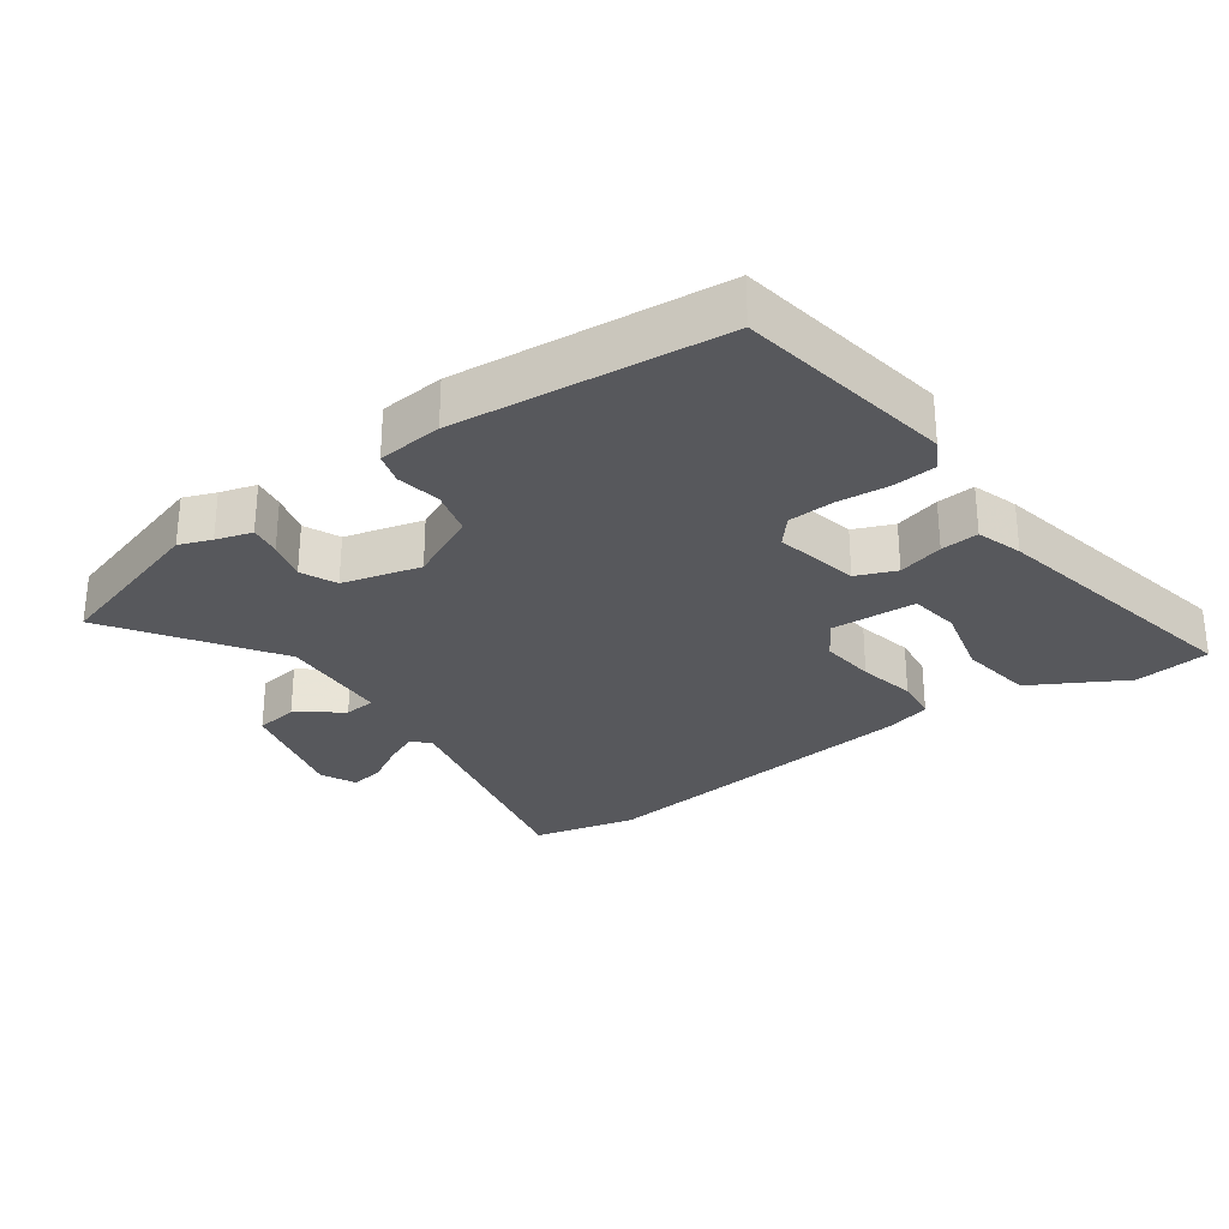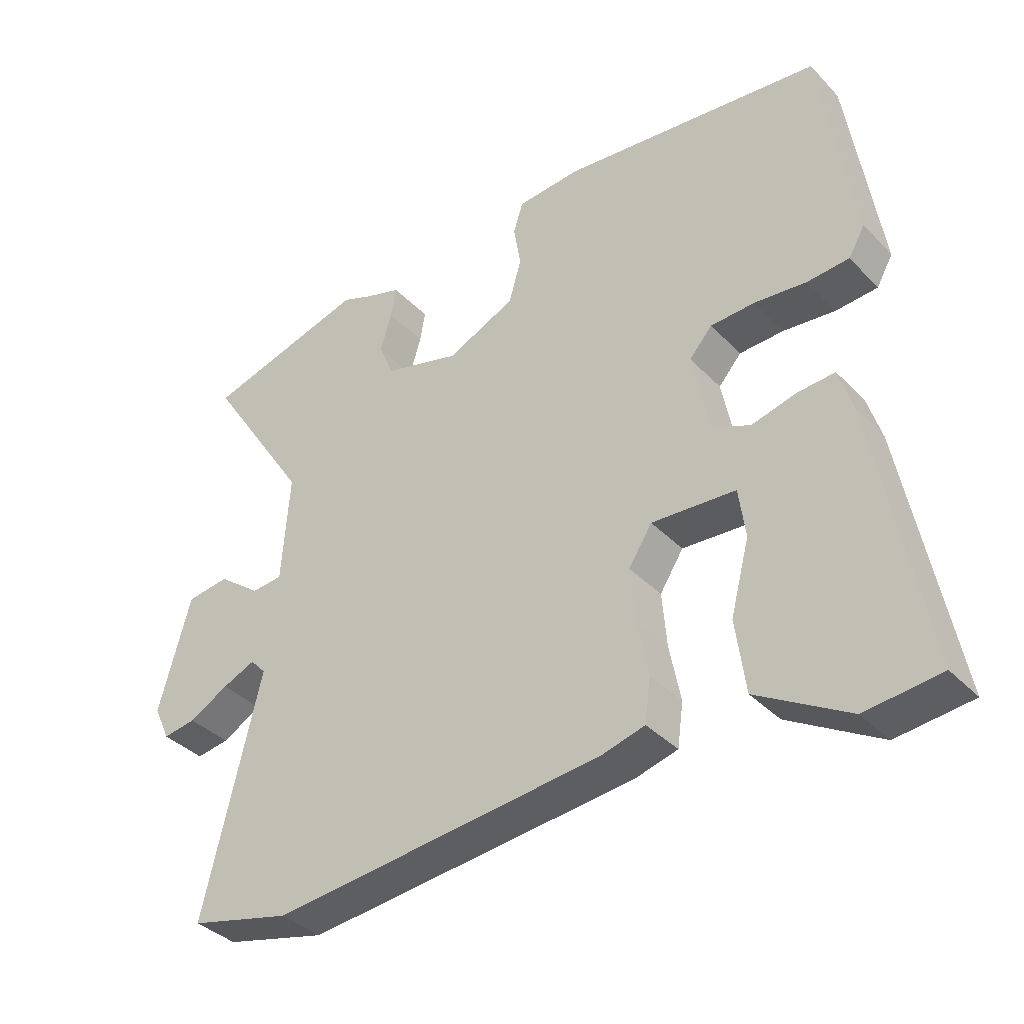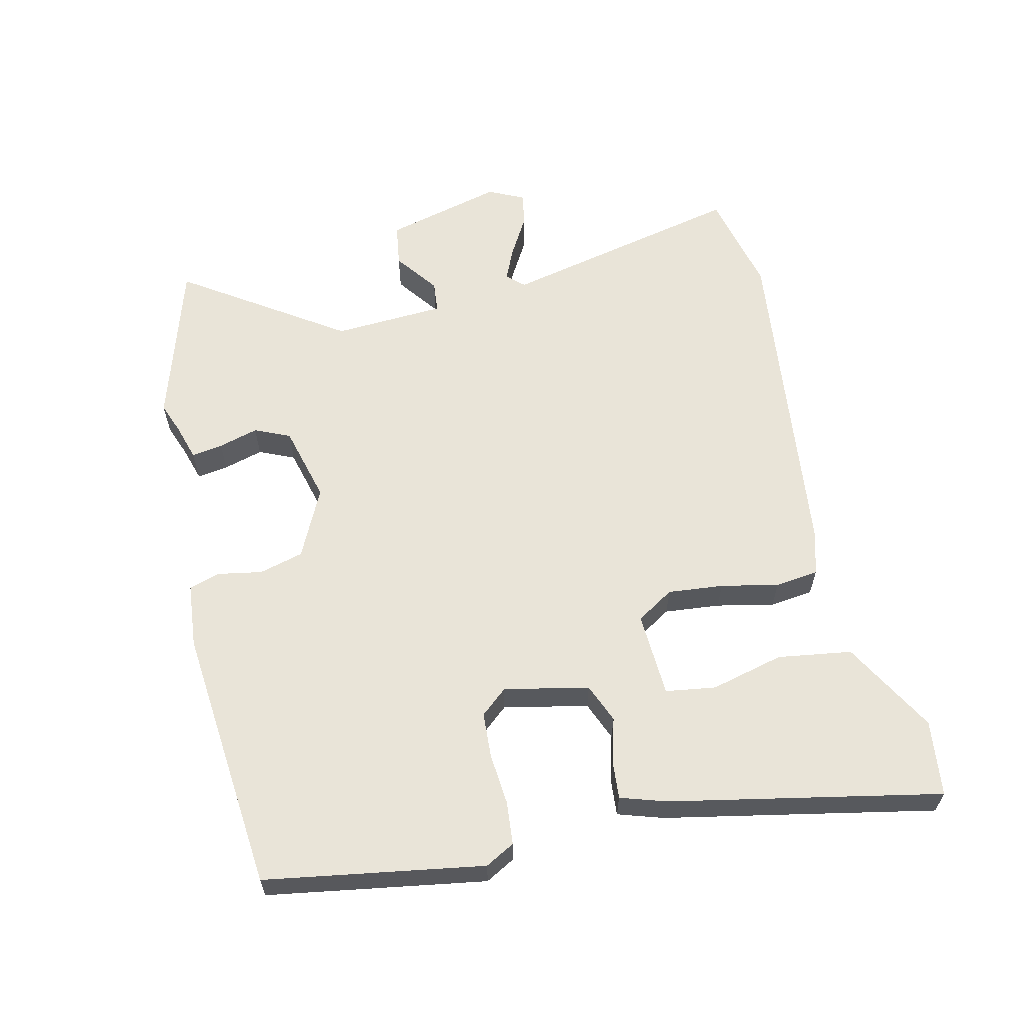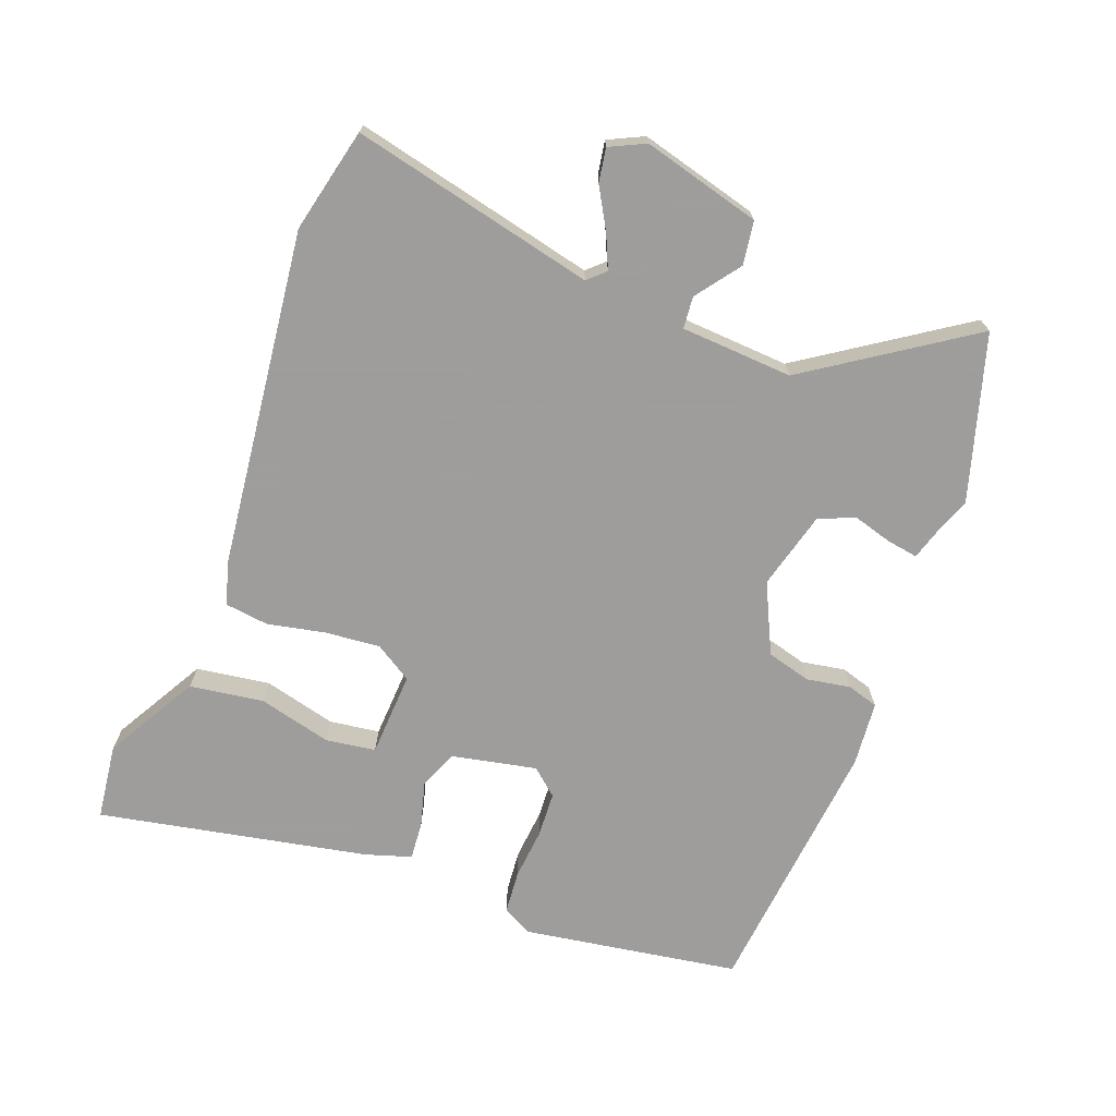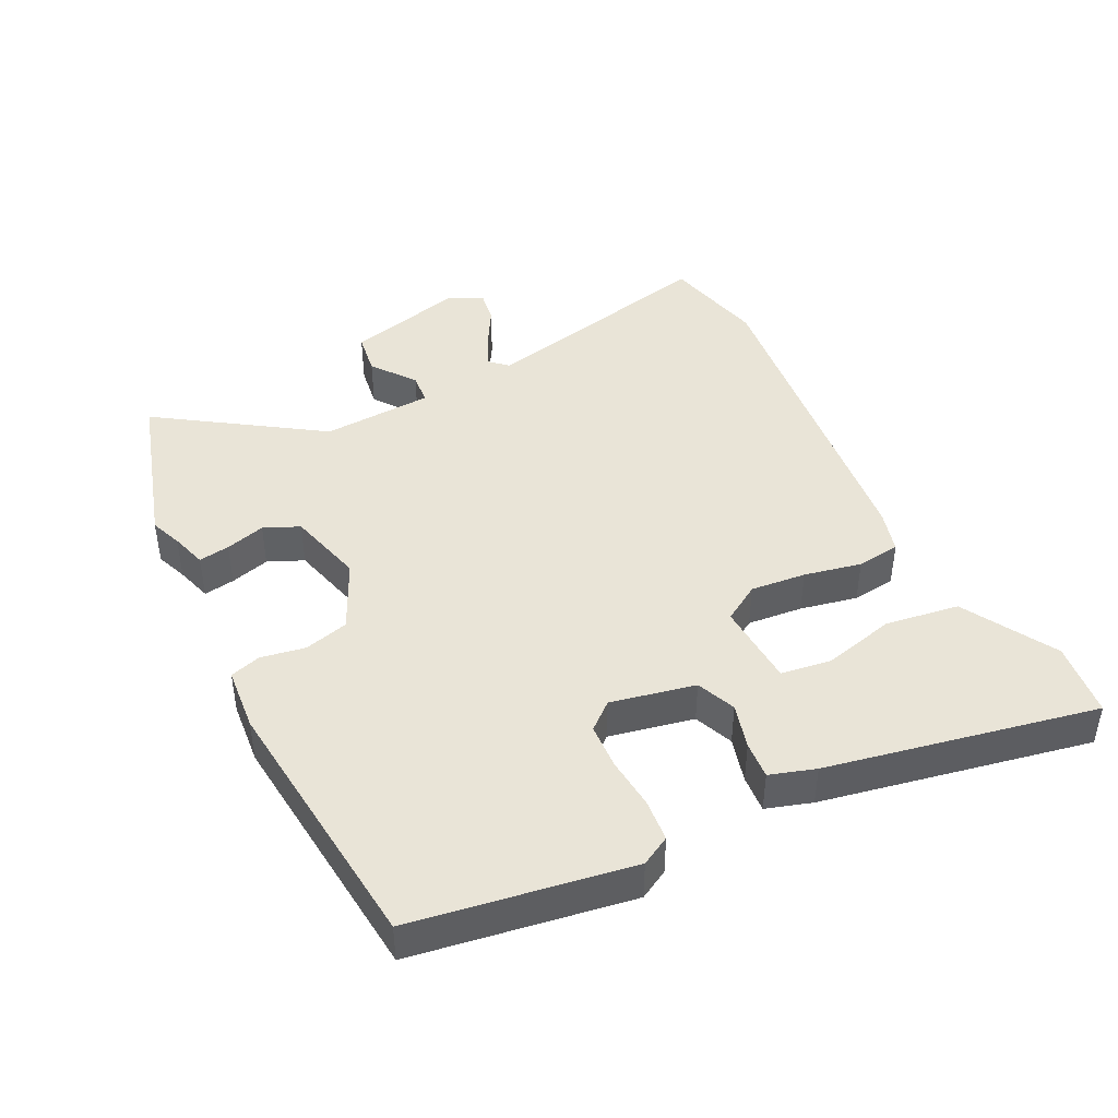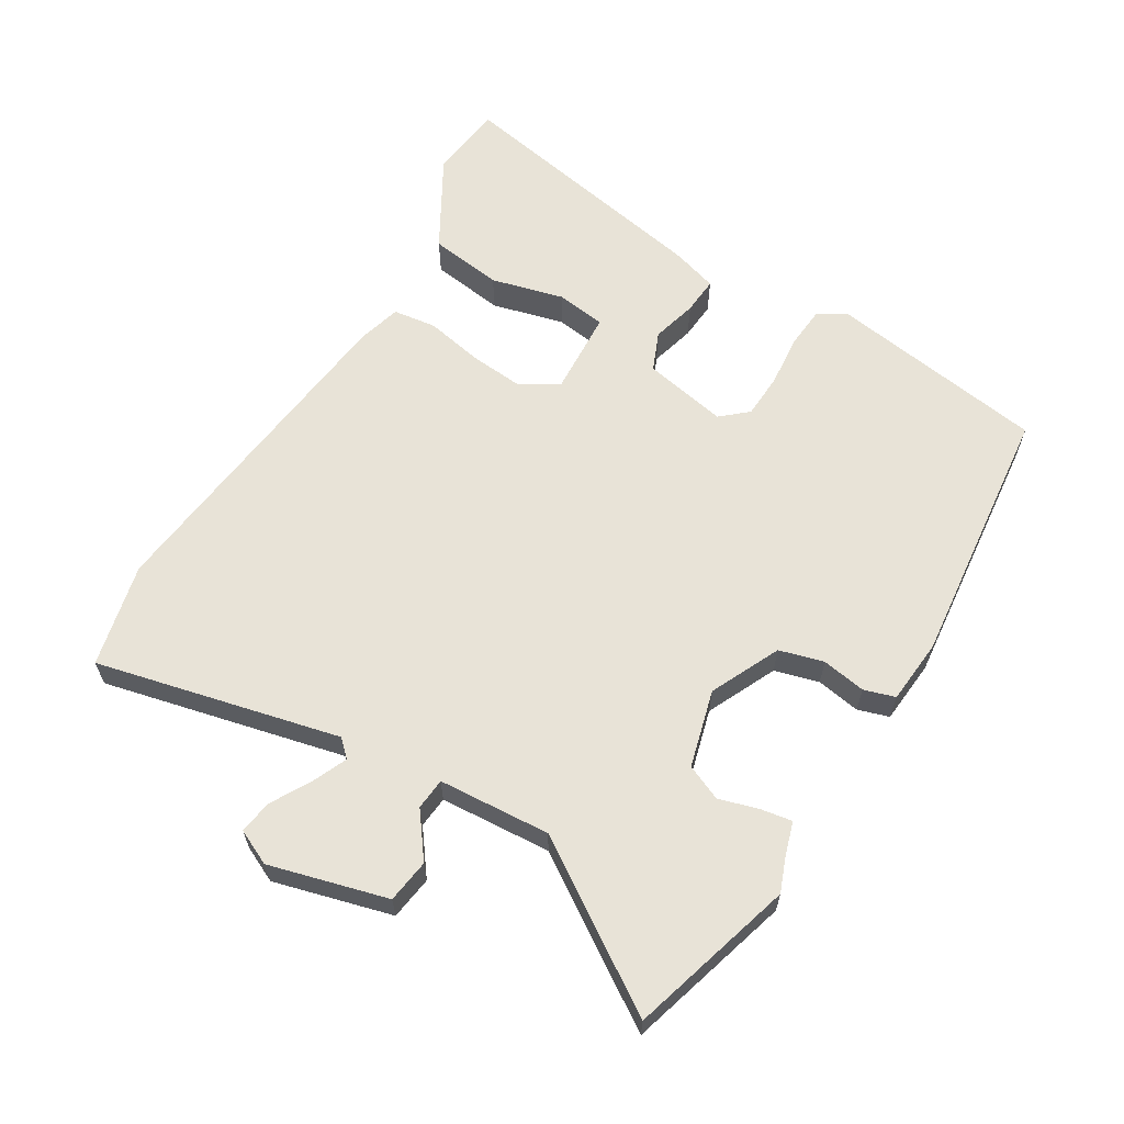
<metadata>
{"format":"obj","ext":"obj","renderer":"f3d","projection":"perspective","resolution":1024,"background":"white","views":[{"elev":-28.4,"azim":36.4,"up":"+Y"},{"elev":-37.0,"azim":37.6,"up":"+Z"},{"elev":60.7,"azim":77.8,"up":"+Y"},{"elev":-70.7,"azim":-110.1,"up":"+Y"},{"elev":43.3,"azim":64.1,"up":"+Y"},{"elev":62.1,"azim":-58.7,"up":"+Y"}]}
</metadata>
<code>
v 0.461 0.07 0.498
v 0.51 0.07 0.168
v 0.485 0.07 0.124
v 0.42 0.07 0.119
v 0.342 0.07 0.127
v 0.273 0.07 0.124
v 0.238 0.07 0.084
v 0.263 0.07 -0.044
v 0.322 0.07 -0.069
v 0.391 0.07 -0.051
v 0.448 0.07 -0.047
v 0.469 0.07 -0.116
v 0.545 0.07 -0.525
v 0.43 0.07 -0.538
v 0.29 0.07 -0.457
v 0.275 0.07 -0.345
v 0.304 0.07 -0.235
v 0.294 0.07 -0.159
v 0.165 0.07 -0.151
v 0.129 0.07 -0.207
v 0.136 0.07 -0.291
v 0.153 0.07 -0.378
v 0.144 0.07 -0.444
v 0.078 0.07 -0.462
v -0.434 0.07 -0.516
v -0.591 0.07 -0.478
v -0.503 0.07 -0.11
v -0.527 0.07 -0.084
v -0.578 0.07 -0.106
v -0.639 0.07 -0.14
v -0.69 0.07 -0.148
v -0.715 0.07 -0.094
v -0.666 0.07 0.084
v -0.6 0.07 0.093
v -0.534 0.07 0.043
v -0.486 0.07 0.047
v -0.474 0.07 0.216
v -0.634 0.07 0.461
v -0.384 0.07 0.533
v -0.336 0.07 0.514
v -0.282 0.07 0.497
v -0.29 0.07 0.45
v -0.308 0.07 0.39
v -0.285 0.07 0.336
v -0.168 0.07 0.304
v -0.062 0.07 0.353
v -0.043 0.07 0.42
v -0.054 0.07 0.487
v -0.039 0.07 0.534
v 0.059 0.07 0.542
v 0.461 0 0.498
v 0.51 0 0.168
v 0.485 0 0.124
v 0.42 0 0.119
v 0.342 0 0.127
v 0.273 0 0.124
v 0.238 0 0.084
v 0.263 0 -0.044
v 0.322 0 -0.069
v 0.391 0 -0.051
v 0.448 0 -0.047
v 0.469 0 -0.116
v 0.545 0 -0.525
v 0.43 0 -0.538
v 0.29 0 -0.457
v 0.275 0 -0.345
v 0.304 0 -0.235
v 0.294 0 -0.159
v 0.165 0 -0.151
v 0.129 0 -0.207
v 0.136 0 -0.291
v 0.153 0 -0.378
v 0.144 0 -0.444
v 0.078 0 -0.462
v -0.434 0 -0.516
v -0.591 0 -0.478
v -0.503 0 -0.11
v -0.527 0 -0.084
v -0.578 0 -0.106
v -0.639 0 -0.14
v -0.69 0 -0.148
v -0.715 0 -0.094
v -0.666 0 0.084
v -0.6 0 0.093
v -0.534 0 0.043
v -0.486 0 0.047
v -0.474 0 0.216
v -0.634 0 0.461
v -0.384 0 0.533
v -0.336 0 0.514
v -0.282 0 0.497
v -0.29 0 0.45
v -0.308 0 0.39
v -0.285 0 0.336
v -0.168 0 0.304
v -0.062 0 0.353
v -0.043 0 0.42
v -0.054 0 0.487
v -0.039 0 0.534
v 0.059 0 0.542
f 3 4 5
f 2 3 5
f 1 2 5
f 50 1 5
f 49 50 5
f 48 49 5
f 47 48 5
f 46 47 5 6
f 45 46 6 7
f 44 45 7 8
f 40 41 42 43
f 39 40 43
f 38 39 43
f 37 38 43
f 36 37 43 44
f 33 34 35
f 32 33 35
f 31 32 35
f 30 31 35
f 29 30 35
f 28 29 35 36
f 36 44 8
f 28 36 8
f 27 28 8
f 25 26 27
f 24 25 27
f 23 24 27
f 22 23 27
f 21 22 27
f 15 16 17
f 14 15 17
f 13 14 17
f 12 13 17
f 11 12 17
f 10 11 17
f 9 10 17 18
f 8 9 18 19
f 20 21 27
f 19 20 27
f 8 19 27
f 55 54 53
f 55 53 52
f 55 52 51
f 55 51 100
f 55 100 99
f 55 99 98
f 55 98 97
f 56 55 97 96
f 57 56 96 95
f 58 57 95 94
f 93 92 91 90
f 93 90 89
f 93 89 88
f 93 88 87
f 94 93 87 86
f 85 84 83
f 85 83 82
f 85 82 81
f 85 81 80
f 85 80 79
f 86 85 79 78
f 58 94 86
f 58 86 78
f 58 78 77
f 77 76 75
f 77 75 74
f 77 74 73
f 77 73 72
f 77 72 71
f 67 66 65
f 67 65 64
f 67 64 63
f 67 63 62
f 67 62 61
f 67 61 60
f 68 67 60 59
f 69 68 59 58
f 77 71 70
f 77 70 69
f 77 69 58
f 1 51 52 2
f 2 52 53 3
f 3 53 54 4
f 4 54 55 5
f 5 55 56 6
f 6 56 57 7
f 7 57 58 8
f 8 58 59 9
f 9 59 60 10
f 10 60 61 11
f 11 61 62 12
f 12 62 63 13
f 13 63 64 14
f 14 64 65 15
f 15 65 66 16
f 16 66 67 17
f 17 67 68 18
f 18 68 69 19
f 19 69 70 20
f 20 70 71 21
f 21 71 72 22
f 22 72 73 23
f 23 73 74 24
f 24 74 75 25
f 25 75 76 26
f 26 76 77 27
f 27 77 78 28
f 28 78 79 29
f 29 79 80 30
f 30 80 81 31
f 31 81 82 32
f 32 82 83 33
f 33 83 84 34
f 34 84 85 35
f 35 85 86 36
f 36 86 87 37
f 37 87 88 38
f 38 88 89 39
f 39 89 90 40
f 40 90 91 41
f 41 91 92 42
f 42 92 93 43
f 43 93 94 44
f 44 94 95 45
f 45 95 96 46
f 46 96 97 47
f 47 97 98 48
f 48 98 99 49
f 49 99 100 50
f 50 100 51 1

</code>
